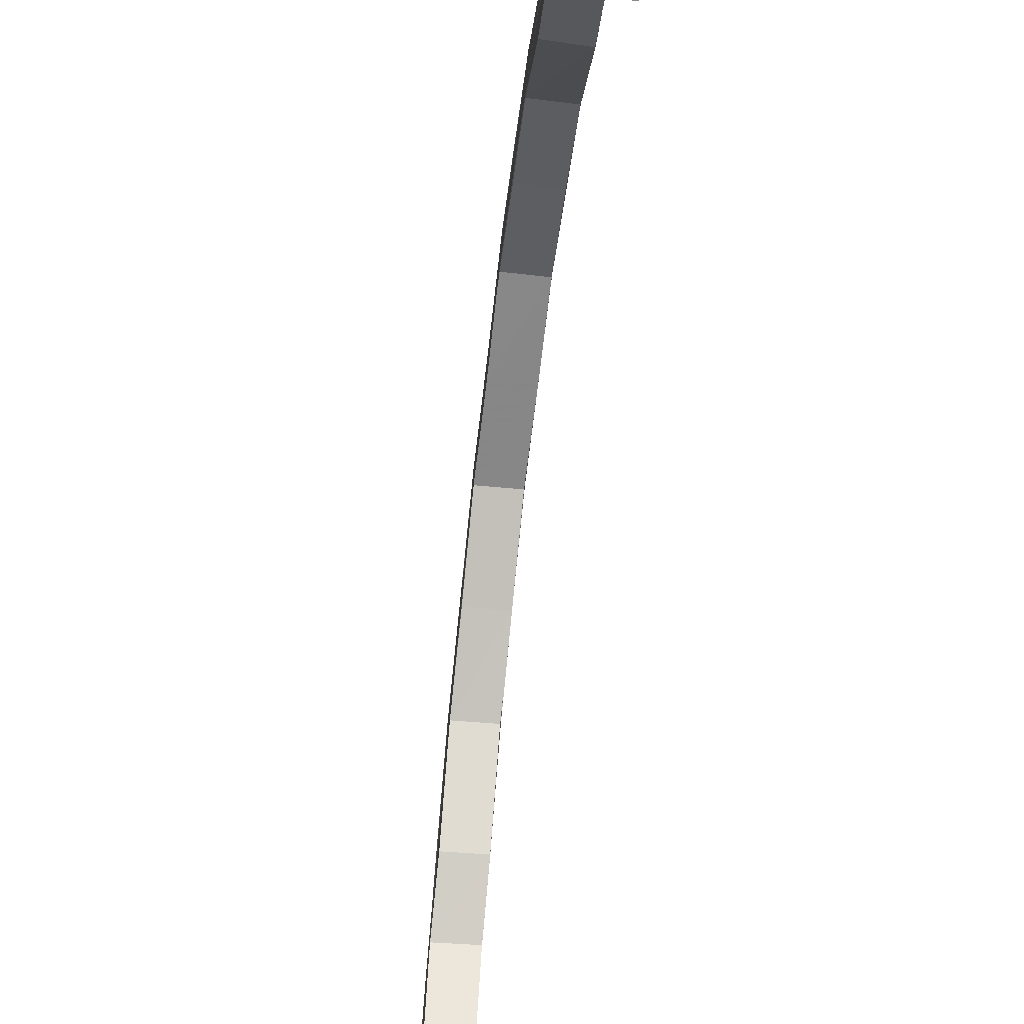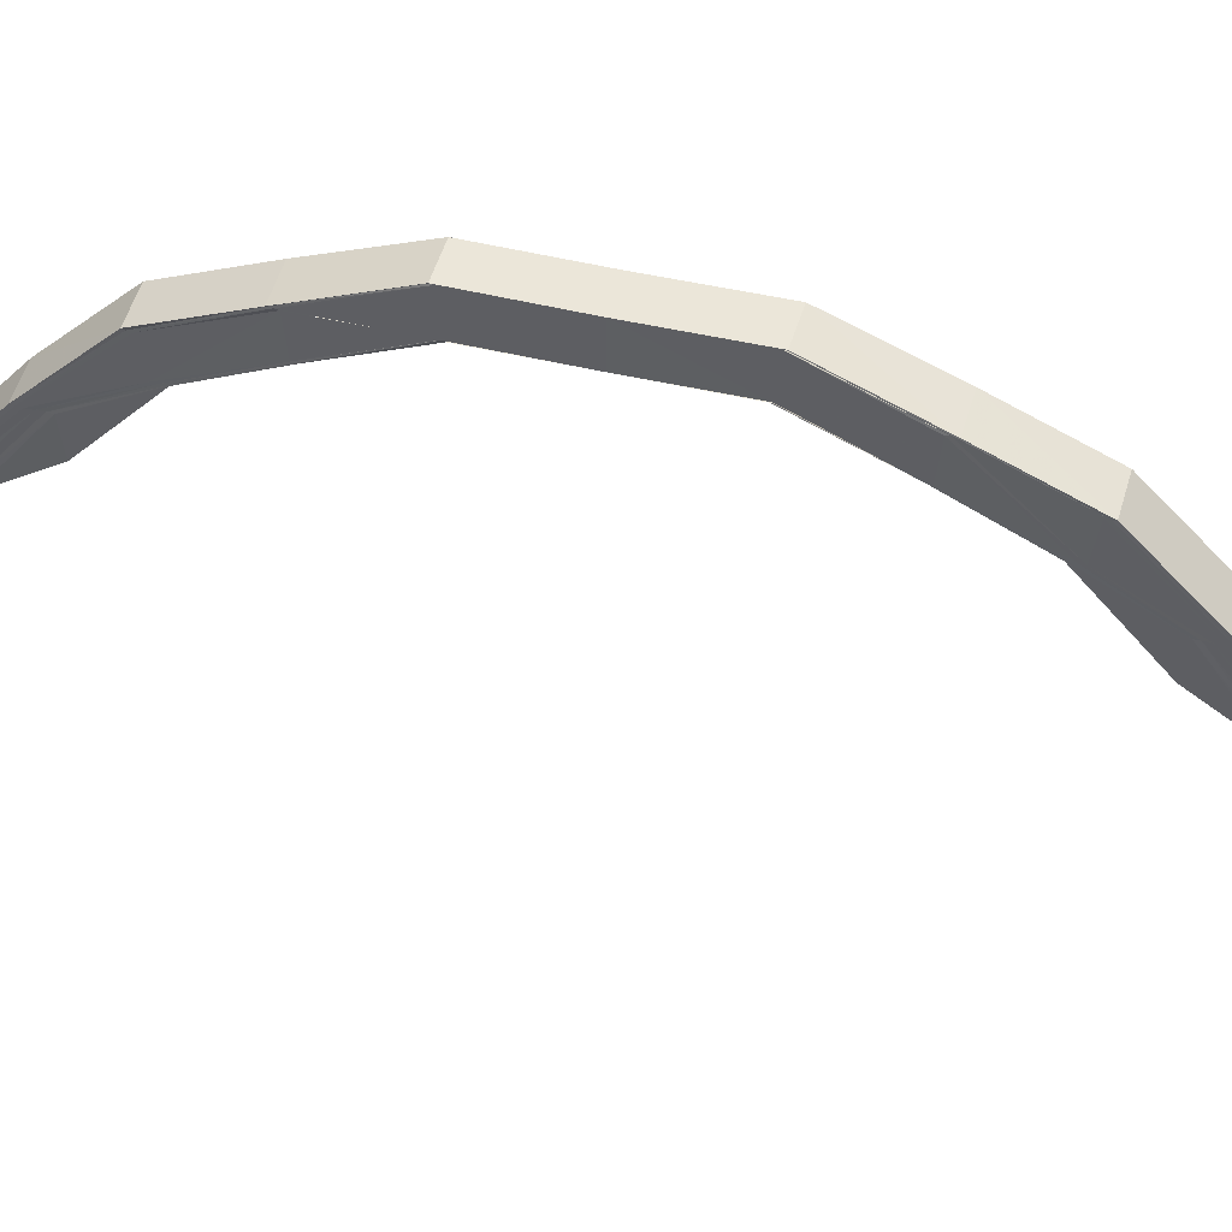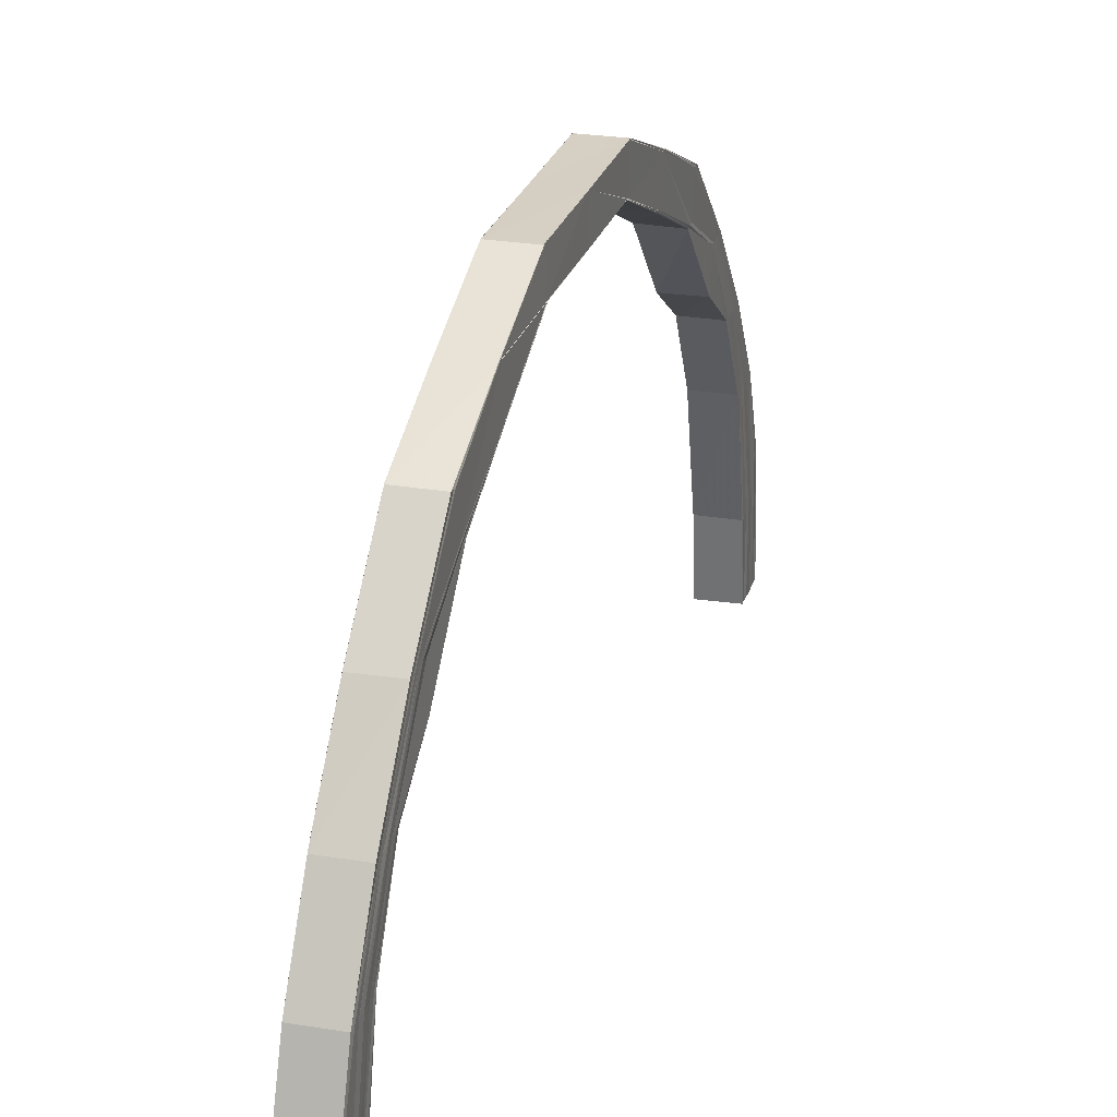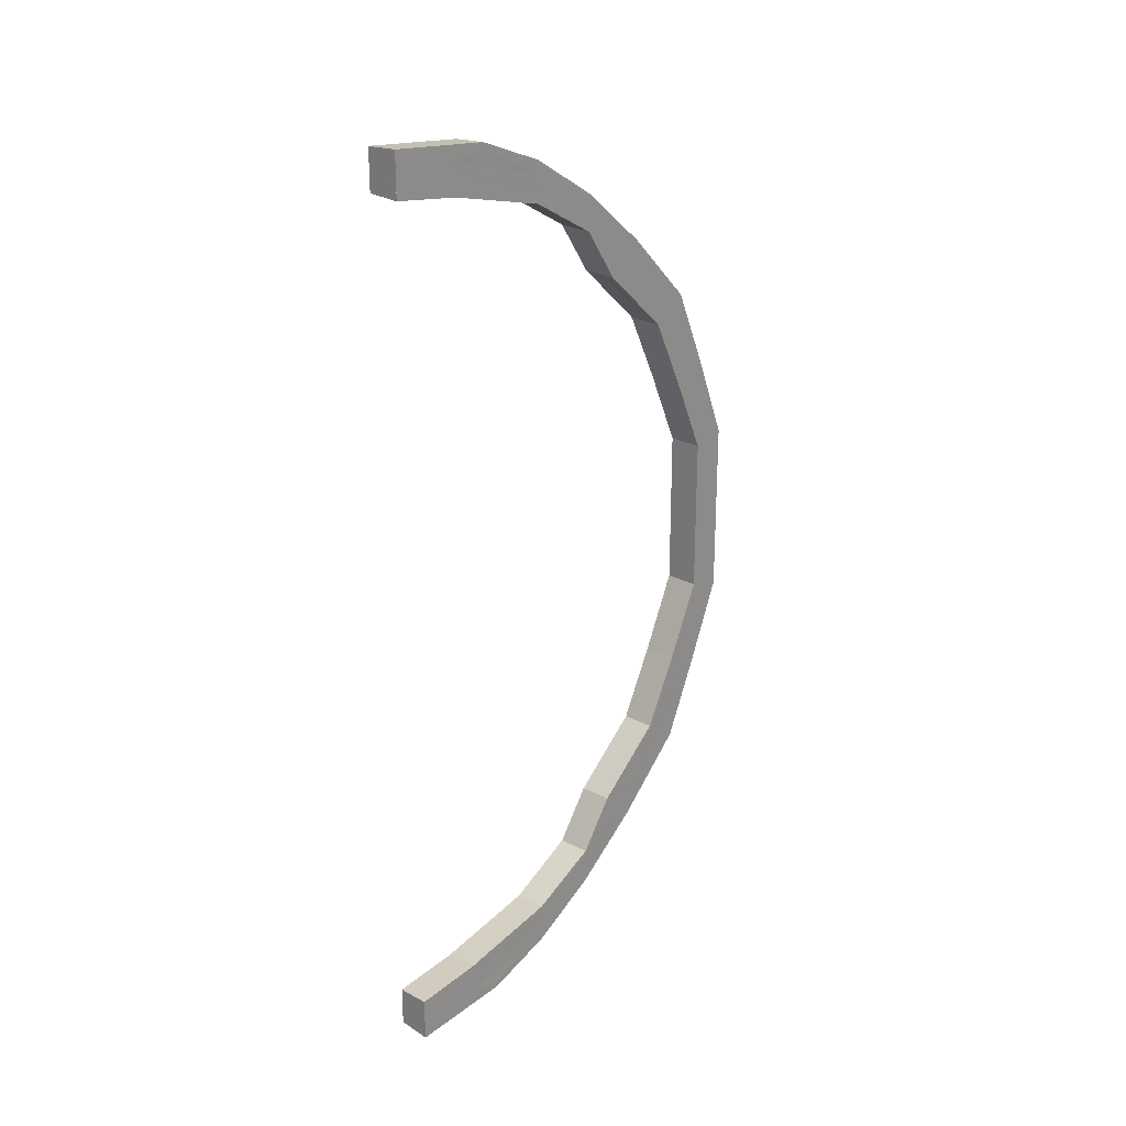
<metadata>
{"format":"obj","ext":"obj","renderer":"f3d","projection":"perspective","resolution":1024,"background":"white","views":[{"elev":-62.5,"azim":-6.4,"up":"+Y"},{"elev":47.1,"azim":-74.6,"up":"+Y"},{"elev":25.8,"azim":-164.1,"up":"+Y"},{"elev":23.4,"azim":43.0,"up":"+Z"}]}
</metadata>
<code>
o 14032
v 2243 1864 11.01
v 2243 1864 11.01
v 2243 1864 11.01
v 2243 1864 11
v 2243 1864 11.01
v 2243 1864 10.99
v 2243 1864 11
v 2243 1864 10.98
v 2243 1864 10.99
v 2243 1864 10.96
v 2243 1864 10.98
v 2243 1864 10.93
v 2243 1864 10.96
v 2243 1864 10.91
v 2243 1864 10.93
v 2243 1864 11.01
v 2243 1864 11.01
v 2243 1864 11
v 2243 1864 11.01
v 2243 1864 11.01
v 2243 1864 11.01
v 2243 1864 11.01
v 2243 1864 11
v 2243 1864 10.99
v 2243 1864 11.01
v 2243 1864 11.01
v 2243 1864 11.01
v 2243 1864 11
v 2243 1864 10.98
v 2243 1864 10.99
v 2243 1864 11.01
v 2243 1864 11.01
v 2243 1864 11.01
v 2243 1864 11
v 2243 1864 10.99
v 2243 1864 10.97
v 2243 1864 10.96
v 2243 1864 11
v 2243 1864 11.01
v 2243 1864 11
v 2243 1864 11
v 2243 1864 11
v 2243 1864 11
v 2243 1864 11
v 2243 1864 11
v 2243 1864 11
v 2243 1864 10.99
v 2243 1864 10.99
v 2243 1864 10.99
v 2243 1864 11
v 2243 1864 11
v 2243 1864 11
v 2243 1864 10.99
v 2243 1864 10.99
v 2243 1864 10.98
v 2243 1864 10.98
v 2243 1864 10.98
v 2243 1864 10.98
v 2243 1864 10.97
v 2243 1864 10.97
v 2243 1864 10.97
v 2243 1864 10.97
v 2243 1864 10.95
v 2243 1864 10.95
v 2243 1864 10.95
v 2243 1864 10.95
v 2243 1864 10.93
v 2243 1864 10.93
v 2243 1864 10.91
v 2243 1864 10.91
v 2243 1864 10.93
v 2243 1864 10.93
v 2243 1864 10.91
v 2243 1864 10.91
v 2243 1864 10.91
v 2243 1864 10.93
v 2243 1864 10.95
v 2243 1864 10.91
v 2243 1864 10.97
v 2243 1864 10.93
v 2243 1864 10.95
v 2243 1864 10.98
v 2243 1864 10.97
v 2243 1864 10.97
v 2243 1864 10.95
v 2243 1864 10.95
v 2243 1864 10.93
v 2243 1864 10.91
v 2243 1864 10.91
v 2243 1864 10.88
v 2243 1864 10.93
v 2243 1864 10.91
v 2243 1864 10.93
v 2243 1864 10.91
v 2243 1864 10.88
v 2243 1864 10.91
v 2243 1864 10.88
v 2243 1864 10.86
v 2243 1864 10.86
v 2243 1864 10.86
v 2243 1864 10.84
v 2243 1864 10.82
v 2243 1864 10.84
v 2243 1864 10.86
v 2243 1864 10.86
v 2243 1864 10.83
v 2243 1864 10.82
v 2243 1864 10.82
v 2243 1864 10.8
v 2243 1864 10.78
v 2243 1864 10.8
v 2243 1864 10.77
v 2243 1864 10.78
v 2243 1864 10.77
v 2243 1864 10.77
v 2243 1864 10.76
v 2243 1864 10.77
v 2243 1864 10.76
v 2243 1864 10.77
v 2243 1864 10.77
v 2243 1864 10.77
v 2243 1864 10.77
v 2243 1864 10.78
v 2243 1864 10.78
v 2243 1864 10.8
v 2243 1864 10.8
v 2243 1864 10.82
v 2243 1864 10.76
v 2243 1864 10.76
v 2243 1864 10.77
v 2243 1864 10.78
v 2243 1864 10.77
v 2243 1864 10.77
v 2243 1864 10.78
v 2243 1864 10.8
v 2243 1864 10.76
v 2243 1864 10.76
v 2243 1864 10.8
v 2243 1864 10.82
v 2243 1864 10.77
v 2243 1864 10.78
v 2243 1864 10.76
v 2243 1864 10.76
v 2243 1864 10.76
v 2243 1864 10.76
v 2243 1864 10.76
v 2243 1864 10.76
v 2243 1864 10.76
v 2243 1864 10.76
v 2243 1864 10.76
v 2243 1864 10.77
v 2243 1864 10.76
v 2243 1864 10.76
v 2243 1864 10.75
v 2243 1864 10.75
v 2243 1864 10.76
v 2243 1864 10.75
v 2243 1864 10.75
v 2243 1864 10.75
v 2243 1864 10.75
v 2243 1864 10.75
v 2243 1864 10.75
v 2243 1864 10.76
v 2243 1864 10.75
v 2243 1864 10.75
v 2243 1864 10.76
v 2243 1864 10.76
v 2243 1864 10.76
v 2243 1864 10.77
v 2243 1864 10.77
v 2243 1864 10.77
v 2243 1864 10.79
v 2243 1864 10.79
v 2243 1864 10.77
v 2243 1864 10.79
v 2243 1864 10.81
v 2243 1864 10.81
v 2243 1864 10.83
v 2243 1864 10.83
v 2243 1864 10.86
v 2243 1864 10.86
v 2243 1864 10.79
v 2243 1864 10.81
v 2243 1864 10.81
v 2243 1864 10.83
v 2243 1864 10.83
v 2243 1864 10.86
v 2243 1864 10.86
v 2243 1864 10.88
v 2243 1864 10.91
v 2243 1864 10.91
v 2243 1864 10.93
v 2243 1864 10.93
v 2243 1864 10.96
v 2243 1864 10.96
v 2243 1864 10.98
v 2243 1864 10.98
v 2243 1864 10.99
v 2243 1864 10.99
v 2243 1864 11
v 2243 1864 11
v 2243 1864 11.01
v 2243 1864 11.01
v 2243 1864 11.01
v 2243 1864 10.93
v 2243 1864 10.91
v 2243 1864 10.91
v 2243 1864 10.93
v 2243 1864 10.96
v 2243 1864 10.91
v 2243 1864 10.93
v 2243 1864 10.91
v 2243 1864 10.96
v 2243 1864 10.98
v 2243 1864 10.95
v 2243 1864 10.93
v 2243 1864 10.91
v 2243 1864 10.86
v 2243 1864 10.98
v 2243 1864 10.99
v 2243 1864 10.86
v 2243 1864 10.86
v 2243 1864 10.84
v 2243 1864 10.84
v 2243 1864 10.83
v 2243 1864 10.86
v 2243 1864 10.81
v 2243 1864 10.84
v 2243 1864 10.86
v 2243 1864 10.84
v 2243 1864 10.86
v 2243 1864 10.86
v 2243 1864 10.84
v 2243 1864 10.82
v 2243 1864 10.82
v 2243 1864 10.82
v 2243 1864 10.8
v 2243 1864 10.8
v 2243 1864 10.78
v 2243 1864 10.8
v 2243 1864 10.78
v 2243 1864 10.77
v 2243 1864 10.78
v 2243 1864 10.8
v 2243 1864 10.77
v 2243 1864 10.77
v 2243 1864 10.81
v 2243 1864 10.77
v 2243 1864 10.77
v 2243 1864 10.76
v 2243 1864 10.76
v 2243 1864 10.76
v 2243 1864 10.76
v 2243 1864 10.78
v 2243 1864 10.77
v 2243 1864 10.76
v 2243 1864 10.76
v 2243 1864 10.79
v 2243 1864 10.78
v 2243 1864 10.77
v 2243 1864 10.76
v 2243 1864 10.81
v 2243 1864 10.79
v 2243 1864 10.76
v 2243 1864 10.76
v 2243 1864 10.77
v 2243 1864 10.78
v 2243 1864 10.76
v 2243 1864 10.75
v 2243 1864 10.76
v 2243 1864 10.78
v 2243 1864 10.79
v 2243 1864 10.75
v 2243 1864 10.75
v 2243 1864 10.75
v 2243 1864 10.75
v 2243 1864 10.76
v 2243 1864 10.76
v 2243 1864 10.77
v 2243 1864 10.77
v 2243 1864 10.79
v 2243 1864 10.79
v 2243 1864 10.81
v 2243 1864 10.81
v 2243 1864 10.83
v 2243 1864 10.81
v 2243 1864 10.83
v 2243 1864 10.86
v 2243 1864 10.83
v 2243 1864 10.86
v 2243 1864 11
v 2243 1864 11
v 2243 1864 11
v 2243 1864 10.99
v 2243 1864 11
v 2243 1864 10.98
v 2243 1864 10.99
v 2243 1864 10.97
v 2243 1864 10.98
v 2243 1864 10.95
v 2243 1864 10.97
v 2243 1864 10.93
v 2243 1864 10.95
v 2243 1864 10.91
v 2243 1864 10.93
v 2243 1864 11
v 2243 1864 11
v 2243 1864 11
v 2243 1864 11
v 2243 1864 10.99
v 2243 1864 11
v 2243 1864 11
v 2243 1864 11.01
v 2243 1864 10.99
v 2243 1864 10.98
v 2243 1864 11
v 2243 1864 10.99
v 2243 1864 11.01
v 2243 1864 11
v 2243 1864 11
v 2243 1864 11.01
v 2243 1864 11.01
v 2243 1864 11.01
v 2243 1864 11.01
v 2243 1864 11.01
v 2243 1864 11.01
v 2243 1864 11.01
v 2243 1864 11.01
v 2243 1864 11
v 2243 1864 11.01
v 2243 1864 11.01
v 2243 1864 11
v 2243 1864 10.98
v 2243 1864 11.01
v 2243 1864 11.01
v 2243 1864 11
v 2243 1864 10.98
v 2243 1864 10.99
v 2243 1864 11.01
v 2243 1864 11.01
v 2243 1864 11
v 2243 1864 10.99
v 2243 1864 11.01
v 2243 1864 11.01
v 2243 1864 11
v 2243 1864 11
v 2243 1864 10.99
v 2243 1864 10.99
v 2243 1864 10.97
v 2243 1864 10.97
v 2243 1864 10.95
v 2243 1864 10.93
v 2243 1864 10.95
v 2243 1864 10.97
v 2243 1864 10.93
v 2243 1864 10.91
v 2243 1864 10.91
v 2243 1864 10.95
v 2243 1864 10.93
v 2243 1864 10.91
v 2243 1864 10.97
v 2243 1864 10.95
v 2243 1864 10.93
v 2243 1864 10.97
v 2243 1864 10.93
v 2243 1864 10.91
v 2243 1864 10.95
v 2243 1864 10.95
v 2243 1864 10.97
v 2243 1864 10.97
v 2243 1864 10.98
v 2243 1864 10.86
v 2243 1864 10.83
v 2243 1864 10.86
v 2243 1864 10.81
v 2243 1864 10.83
v 2243 1864 10.81
v 2243 1864 10.79
v 2243 1864 10.81
v 2243 1864 10.84
v 2243 1864 10.79
v 2243 1864 10.77
v 2243 1864 10.79
v 2243 1864 10.81
v 2243 1864 10.78
v 2243 1864 10.76
v 2243 1864 10.84
v 2243 1864 10.86
v 2243 1864 10.86
v 2243 1864 10.76
v 2243 1864 10.84
v 2243 1864 10.84
v 2243 1864 10.86
v 2243 1864 10.81
v 2243 1864 10.82
v 2243 1864 10.84
v 2243 1864 10.84
v 2243 1864 10.86
v 2243 1864 10.79
v 2243 1864 10.8
v 2243 1864 10.78
v 2243 1864 10.78
v 2243 1864 10.77
f 1 2 3
f 2 4 5
f 4 6 7
f 6 8 9
f 8 10 11
f 10 12 13
f 12 14 15
f 5 16 17
f 7 18 16
f 19 16 20
f 21 22 19
f 22 23 16
f 23 24 18
f 16 18 25
f 16 25 26
f 20 25 27
f 18 28 25
f 24 29 30
f 9 30 18
f 18 30 28
f 25 28 31
f 25 31 32
f 27 31 33
f 28 34 31
f 30 35 28
f 28 35 34
f 30 36 35
f 11 36 30
f 29 37 36
f 31 34 38
f 31 38 39
f 33 38 40
f 40 41 42
f 38 41 43
f 41 44 45
f 34 46 38
f 38 46 41
f 34 47 46
f 35 47 34
f 46 48 41
f 48 49 44
f 41 48 50
f 50 51 52
f 53 54 51
f 55 56 54
f 48 57 53
f 57 58 49
f 59 60 56
f 57 61 55
f 61 62 58
f 63 64 60
f 61 65 59
f 65 66 62
f 67 68 64
f 69 70 68
f 65 71 63
f 71 72 66
f 71 73 67
f 73 74 72
f 75 73 71
f 76 71 65
f 76 75 71
f 77 76 65
f 77 65 61
f 78 75 76
f 79 77 61
f 79 61 57
f 80 76 77
f 80 78 76
f 81 77 79
f 81 80 77
f 82 79 57
f 82 57 48
f 46 82 48
f 47 82 46
f 83 79 82
f 47 83 82
f 83 81 79
f 84 83 47
f 35 84 47
f 36 84 35
f 84 85 83
f 85 81 83
f 36 86 84
f 86 85 84
f 13 86 36
f 85 87 81
f 87 80 81
f 87 88 80
f 88 78 80
f 89 88 87
f 88 90 78
f 78 90 75
f 91 89 87
f 91 87 85
f 86 91 85
f 15 91 86
f 92 89 91
f 37 93 86
f 93 94 91
f 90 95 75
f 69 95 96
f 95 97 96
f 95 98 97
f 98 99 97
f 100 101 99
f 101 102 103
f 90 104 95
f 105 104 90
f 105 106 104
f 107 108 103
f 102 109 108
f 109 110 111
f 110 112 113
f 112 114 115
f 114 116 117
f 116 118 119
f 120 119 121
f 122 121 123
f 124 123 125
f 126 125 127
f 128 129 120
f 130 128 122
f 131 130 124
f 128 132 133
f 130 133 134
f 131 134 135
f 136 137 132
f 138 131 126
f 138 135 139
f 140 130 131
f 141 131 138
f 141 140 131
f 140 142 130
f 142 128 130
f 142 143 128
f 144 136 128
f 145 144 142
f 144 136 146
f 145 144 146
f 136 116 146
f 116 147 146
f 148 145 146
f 148 145 149
f 149 142 140
f 149 150 142
f 151 149 140
f 151 140 141
f 152 149 151
f 152 153 149
f 154 148 152
f 154 148 146
f 155 154 146
f 155 154 156
f 157 155 146
f 158 155 156
f 156 159 152
f 157 160 161
f 162 161 163
f 164 157 165
f 166 164 167
f 168 163 169
f 170 166 171
f 172 170 173
f 174 169 175
f 176 172 177
f 178 176 179
f 180 178 181
f 182 175 183
f 184 183 185
f 186 185 187
f 188 181 90
f 189 188 90
f 189 90 92
f 190 189 92
f 190 191 192
f 193 192 194
f 195 194 196
f 197 196 198
f 199 198 200
f 201 200 202
f 203 202 204
f 205 206 193
f 206 207 208
f 205 208 209
f 210 206 205
f 211 210 205
f 212 210 211
f 211 205 213
f 213 205 195
f 213 209 214
f 215 211 213
f 216 212 211
f 216 211 215
f 217 212 216
f 217 189 212
f 97 189 217
f 97 218 189
f 215 213 219
f 219 213 197
f 219 214 220
f 218 221 189
f 221 222 189
f 218 223 221
f 221 224 222
f 223 224 221
f 224 225 222
f 222 225 226
f 223 227 224
f 228 223 218
f 229 228 218
f 230 228 229
f 231 230 229
f 232 233 231
f 230 234 228
f 108 234 230
f 228 235 223
f 234 235 228
f 235 227 223
f 236 237 234
f 234 238 235
f 111 238 234
f 237 239 238
f 238 240 235
f 235 240 227
f 238 241 240
f 113 241 238
f 239 242 241
f 241 243 240
f 240 244 227
f 240 243 244
f 241 245 243
f 115 245 241
f 242 246 245
f 227 244 247
f 227 247 224
f 224 247 225
f 246 147 248
f 117 248 245
f 245 248 249
f 245 249 243
f 250 251 248
f 248 251 252
f 248 252 249
f 251 253 252
f 243 249 254
f 243 254 244
f 249 252 255
f 249 255 254
f 252 253 256
f 252 256 255
f 253 257 256
f 244 254 258
f 244 258 247
f 254 255 259
f 254 259 258
f 255 256 260
f 255 260 259
f 256 257 261
f 256 261 260
f 257 146 261
f 247 258 262
f 247 262 225
f 258 259 263
f 258 263 262
f 261 146 264
f 146 265 264
f 261 264 266
f 260 261 266
f 259 260 267
f 259 267 263
f 260 266 267
f 264 265 268
f 265 269 268
f 266 264 270
f 264 268 270
f 267 266 271
f 266 270 271
f 267 271 272
f 263 267 272
f 268 269 273
f 269 274 273
f 273 274 162
f 274 275 276
f 273 276 277
f 268 273 278
f 270 268 278
f 278 273 168
f 278 277 279
f 270 278 280
f 280 278 174
f 280 279 281
f 271 270 280
f 271 280 282
f 282 280 182
f 282 281 283
f 272 271 282
f 272 282 284
f 284 282 184
f 284 283 285
f 286 272 284
f 263 272 286
f 262 263 286
f 286 284 287
f 287 285 288
f 287 284 186
f 262 286 289
f 289 286 287
f 225 262 289
f 225 289 226
f 226 289 290
f 289 287 290
f 290 287 188
f 291 292 293
f 292 294 295
f 294 296 297
f 296 298 299
f 298 300 301
f 300 302 303
f 302 304 305
f 295 306 307
f 308 309 307
f 309 310 306
f 307 306 311
f 306 312 311
f 311 312 313
f 306 314 312
f 297 314 306
f 310 315 314
f 312 316 313
f 314 317 312
f 312 317 316
f 313 316 318
f 319 308 318
f 320 319 318
f 321 320 318
f 322 321 318
f 323 322 318
f 324 323 318
f 325 324 318
f 326 325 318
f 316 327 318
f 318 327 328
f 316 329 327
f 317 329 316
f 327 330 328
f 328 330 331
f 329 332 327
f 327 332 330
f 317 333 329
f 330 334 331
f 331 334 335
f 332 336 330
f 330 336 334
f 329 337 332
f 333 337 329
f 332 338 336
f 337 338 332
f 334 339 335
f 335 339 340
f 336 341 334
f 334 341 339
f 338 342 336
f 336 342 341
f 339 343 344
f 341 345 339
f 339 345 203
f 345 346 343
f 341 347 345
f 342 347 341
f 347 348 345
f 348 220 346
f 345 348 201
f 348 219 199
f 349 219 348
f 347 349 348
f 349 215 219
f 342 350 347
f 350 349 347
f 351 215 349
f 350 351 349
f 351 216 215
f 352 216 351
f 353 351 350
f 353 352 351
f 354 350 342
f 354 353 350
f 338 354 342
f 355 352 353
f 355 356 352
f 357 356 355
f 358 355 353
f 358 353 354
f 359 357 355
f 359 355 358
f 360 357 359
f 361 354 338
f 361 358 354
f 337 361 338
f 362 359 358
f 362 358 361
f 363 360 359
f 363 359 362
f 96 360 363
f 364 361 337
f 364 362 361
f 333 364 337
f 365 366 363
f 367 363 362
f 367 362 364
f 305 363 367
f 368 365 367
f 369 367 364
f 369 364 333
f 303 367 369
f 370 368 369
f 371 369 333
f 315 370 371
f 301 369 371
f 371 333 317
f 314 371 317
f 299 371 314
f 372 373 374
f 373 375 376
f 179 376 374
f 374 376 105
f 376 106 105
f 376 377 106
f 177 377 376
f 375 378 377
f 377 379 106
f 106 379 380
f 377 381 379
f 173 381 377
f 378 382 381
f 381 383 379
f 379 384 380
f 379 383 384
f 381 385 383
f 171 385 381
f 382 386 385
f 380 384 387
f 380 387 388
f 388 387 389
f 386 158 390
f 167 390 385
f 387 391 389
f 389 391 98
f 391 392 393
f 387 394 391
f 384 394 387
f 394 395 391
f 395 139 392
f 391 395 396
f 396 397 398
f 384 399 394
f 383 399 384
f 394 400 395
f 399 400 394
f 400 138 395
f 395 138 107
f 400 141 138
f 401 141 400
f 399 401 400
f 401 151 141
f 383 402 399
f 402 401 399
f 385 402 383
f 385 390 402
f 402 403 401
f 403 151 401
f 390 403 402
f 403 152 151
f 156 152 403
f 390 156 403
f 165 156 390

</code>
